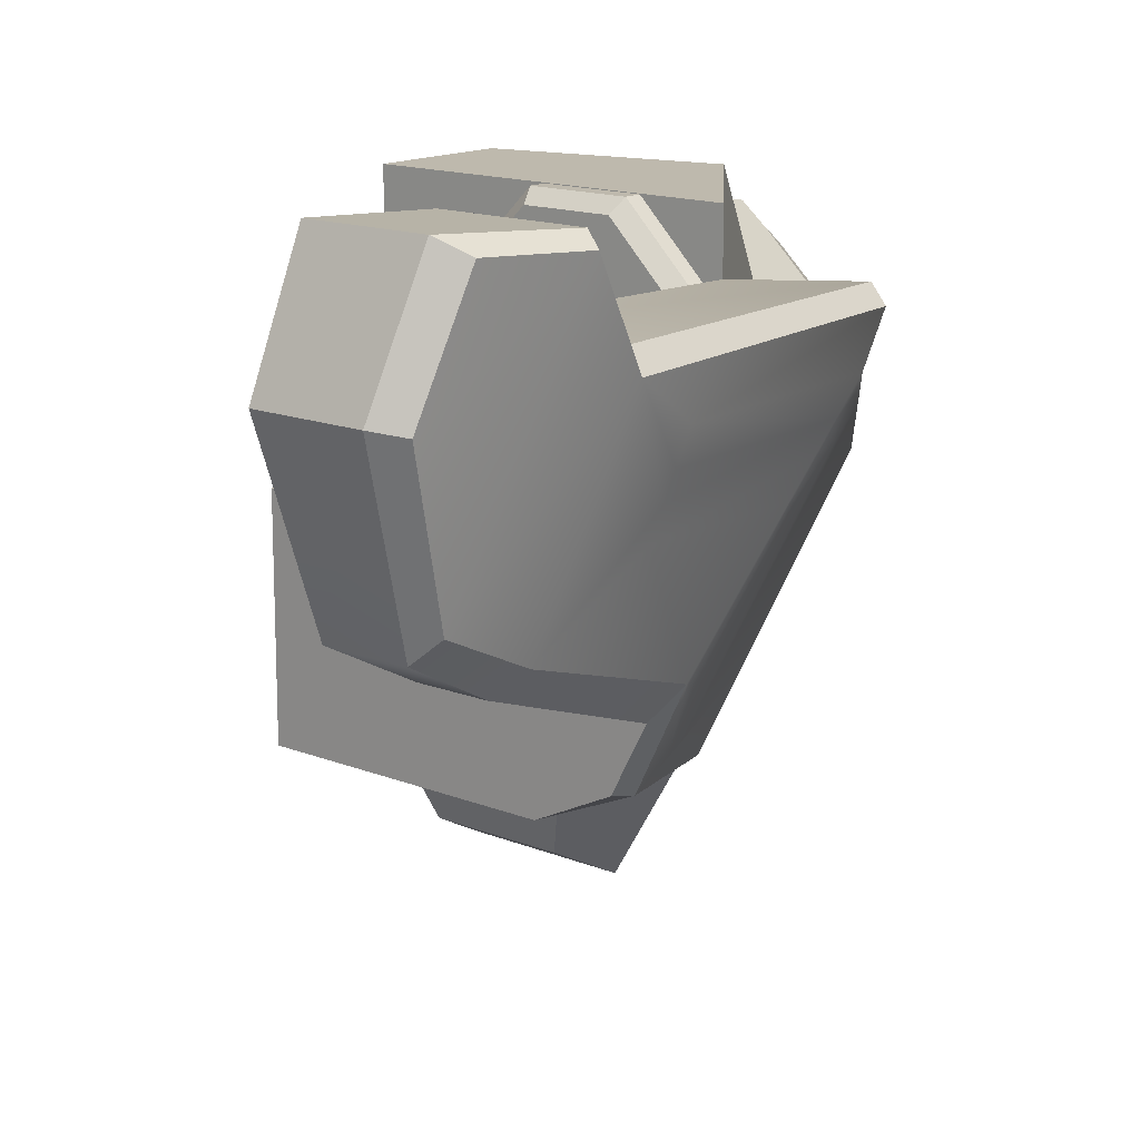
<metadata>
{"format":"obj","ext":"obj","renderer":"f3d","projection":"perspective","resolution":1024,"background":"white","views":[{"elev":15.2,"azim":-139.9,"up":"+Y"}]}
</metadata>
<code>
v 1 0.09298 1.805
v 1 0.2094 1.679
v 0.478 0.2094 1.679
v 0.4895 0.09298 1.805
v 1 0.259 1.626
v 0.4829 0.2587 1.627
v 0.478 0.2094 1.679
v 0.4935 0.0006368 1.739
v 0.2913 -0.1208 1.658
v 0.4406 -0.1855 1.801
v 0.5587 -0.1171 1.811
v 0.478 0.2094 1.679
v 0.259 0.1243 1.567
v 0.2707 0.05546 1.635
v 0.2738 0.0374 1.653
v 0.281 -0.004738 1.695
v 0.2841 -0.0228 1.713
v 0.4895 0.09298 1.805
v 0.0883 -0.04326 1.527
v 0.1058 -0.05744 1.549
v 0.1642 -0.1047 1.625
v 0.1467 -0.09052 1.602
v 0.1058 -0.05744 1.549
v -0.3073 -0.1389 1.259
v -0.3153 -0.4323 1.27
v -0.7451 -0.218 0.6577
v -0.38 -0.5133 1.155
v -0.9809 -0.02732 0.3365
v -0.9712 0.169 0.4754
v -0.2199 -1.269 0.7347
v -0.4688 -1.341 0.04262
v 0.01824 0.01346 1.436
v -0.5612 -1.408 -0.3104
v -0.5701 -1.286 -0.1359
v -0.1539 -1.58 0.5615
v -0.8075 -0.9614 -0.3559
v -0.7412 -1.003 -0.2246
v -0.9084 -0.4179 0.04527
v -0.9847 -0.3901 -0.7736
v -0.9277 -0.6758 -1.256
v -0.8611 -0.4645 0.12
v -0.6743 -1.031 -0.09789
v -0.8001 -0.2994 0.4487
v -0.8283 -0.3631 0.311
v -0.9352 -0.2733 0.1529
v -0.9554 -0.1644 0.2342
v -1.017 -0.2621 -0.748
v -1.045 -0.1518 -0.7256
v -1.178 0.1952 -1.056
v -1.08 -0.01338 -0.6974
v -0.9676 -0.4822 -1.673
v -1.182 0.5859 -1.255
v -1.065 0.1439 -1.895
v -1.103 0.6078 -1.675
v 0.3412 -2.199 0.6941
v 0.4164 -2.056 0.4257
v 1 -2.056 0.4257
v 1 -2.196 0.6943
v 0.4164 -2.056 0.4257
v 0.3412 -2.199 0.6941
v -0.085 -1.552 0.6132
v 0.1754 -1.645 0.1698
v -0.5612 -1.408 -0.3104
v -0.5561 -1.378 -0.4296
v -0.2215 -1.541 -0.4252
v 0.1134 -1.682 0.1114
v -0.1539 -1.58 0.5615
v 0.6787 -1.261 1.489
v 0.8186 -1.757 1.219
v 1 -1.757 1.219
v 1 -1.261 1.481
v 0.5705 -0.5577 1.747
v 1 -0.5507 1.748
v 0.7045 -0.3844 1.772
v 1 -0.3843 1.772
v 0.6008 -0.2141 1.797
v 0.5469 -0.278 1.788
v 0.749 -0.2746 1.788
v 1 -0.2747 1.788
v 1 -0.2144 1.797
v -0.05868 -1.529 0.6342
v 0.002979 -1.554 0.6988
v -0.04584 -1.301 0.8395
v -0.1055 -1.274 0.7667
v 0.1754 -1.645 0.1698
v 1 -1.647 0.1702
v 1 -2.056 0.4257
v 0.4164 -2.056 0.4257
v -0.8098 -0.783 -1.313
v -0.7196 -1.089 -0.4506
v -0.8075 -0.9614 -0.3559
v -0.9277 -0.6758 -1.256
v -0.8727 -0.5707 -1.722
v -0.9676 -0.4822 -1.673
v -0.5561 -1.378 -0.4296
v -0.7196 -1.089 -0.4506
v -0.5302 -1.087 -0.4533
v -0.2215 -1.541 -0.4252
v -0.5302 -0.5852 -0.4252
v 1 -0.5852 -0.4252
v 1 -1.541 -0.4252
v -0.5302 -1.087 -0.4533
v -0.7196 -1.089 -0.4506
v -0.8098 -0.783 -1.313
v -0.5302 -0.78 -1.321
v -0.5302 -0.5728 -1.716
v -0.8727 -0.5707 -1.722
v 0.6387 -2.005 0.9865
v 0.609 -2.024 0.9573
v 1 -2.024 0.9573
v 1 -2.005 0.9865
v 0.4413 -1.265 1.346
v 0.4165 -1.265 1.328
v 0.3255 -0.5207 1.606
v 0.2996 -0.5259 1.583
v 0.2654 -0.1413 1.636
v 0.2913 -0.1208 1.658
v 0.4935 0.0006368 1.739
v 0.5587 -0.1171 1.811
v 1 -0.1175 1.811
v 1 0.0006368 1.739
v 0.473 -0.5677 1.746
v 0.4406 -0.1855 1.801
v 0.2913 -0.1208 1.658
v 0.3255 -0.5207 1.606
v 0.4413 -1.265 1.346
v 0.5821 -1.278 1.483
v 0.6387 -2.005 0.9865
v 0.7644 -1.925 1.128
v 0.7644 -1.925 1.128
v 0.6387 -2.005 0.9865
v 1 -2.005 0.9865
v 1 -1.922 1.113
v 1 0.0191 1.752
v 1 0.09298 1.805
v 0.4895 0.09298 1.805
v 0.4927 0.0191 1.752
v 0.4927 0.0191 1.752
v 0.4895 0.09298 1.805
v 0.2841 -0.0228 1.713
v 0.2898 -0.1012 1.669
v 0.2614 -0.1229 1.646
v 0.1642 -0.1047 1.625
v -0.3153 -0.4323 1.27
v -0.1508 -0.4362 1.307
v -0.38 -0.5133 1.155
v -0.2896 -0.5516 1.141
v -0.1638 -1.259 0.7597
v -0.2199 -1.269 0.7347
v -0.1539 -1.58 0.5615
v -0.1057 -1.56 0.5977
v -0.1638 -1.259 0.7597
v -0.2199 -1.269 0.7347
v -0.1057 -1.56 0.5977
v -0.1539 -1.58 0.5615
v 0.1134 -1.682 0.1114
v 0.1568 -1.656 0.1522
v -0.2347 -0.5661 1.131
v -0.2116 -0.6836 1.066
v -0.08639 -0.58 1.233
v -0.1088 -0.4668 1.271
v -0.1097 -0.4371 1.316
v -0.1508 -0.4362 1.307
v -0.2896 -0.5516 1.141
v -0.267 -0.5612 1.138
v -0.1638 -1.259 0.7597
v -0.2355 -0.7342 1.046
v -0.1398 -1.255 0.7704
v -0.1088 -0.4668 1.271
v -0.2347 -0.5661 1.131
v -0.2347 -0.5661 1.131
v -0.2116 -0.6836 1.066
v -0.1057 -1.56 0.5977
v -0.085 -1.552 0.6132
v -0.1055 -1.274 0.7667
v -0.05868 -1.529 0.6342
v 0.2654 -0.1413 1.636
v 0.2614 -0.1229 1.646
v 0.2898 -0.1012 1.669
v 0.2913 -0.1208 1.658
v 0.4927 0.0191 1.752
v 0.4935 0.0006368 1.739
v -1.178 0.1952 -1.056
v -0.9712 0.169 0.4754
v -0.9032 0.2419 0.4856
v -1.095 0.2745 -1.038
v 0.1058 -0.05744 1.549
v 0.0883 -0.04326 1.527
v 0.01824 0.01346 1.436
v -0.2655 -0.03669 1.174
v -0.9032 0.2419 0.4856
v -0.9712 0.169 0.4754
v -0.3073 -0.1389 1.259
v 0.2566 0.1772 1.492
v -0.2655 -0.03669 1.174
v -0.3073 -0.1389 1.259
v 0.01824 0.01346 1.436
v 0.259 0.1243 1.567
v 0.478 0.2094 1.679
v 0.4829 0.2587 1.627
v -1.08 -0.01338 -0.6974
v -1.045 -0.1518 -0.7256
v -0.9554 -0.1644 0.2342
v -0.9809 -0.02732 0.3365
v -0.8001 -0.2994 0.4487
v -0.7451 -0.218 0.6577
v -0.4688 -1.341 0.04262
v -0.5701 -1.286 -0.1359
v -1.1 0.6352 -1.208
v -1.008 0.6707 -1.758
v -1.103 0.6078 -1.675
v -1.182 0.5859 -1.255
v -1.095 0.2745 -1.038
v -1.1 0.6352 -1.208
v -1.182 0.5859 -1.255
v -1.178 0.1952 -1.056
v -0.8727 -0.5707 -1.722
v -0.9676 -0.4822 -1.673
v -1.065 0.1439 -1.895
v -0.967 0.1687 -1.982
v -1.103 0.6078 -1.675
v -1.008 0.6707 -1.758
v -0.967 0.1687 -1.982
v -1.065 0.1439 -1.895
v -0.5302 -0.5728 -1.716
v -0.8727 -0.5707 -1.722
v -0.967 0.1687 -1.982
v -0.5302 0.1687 -1.982
v -1.008 0.6707 -1.758
v -0.5297 0.6707 -1.761
v -0.5302 0.1687 -1.982
v -0.967 0.1687 -1.982
v -0.07468 -0.6012 1.256
v -0.2355 -0.7342 1.046
v -0.1398 -1.255 0.7704
v -0.04973 -1.295 0.8785
v 0.05856 -1.271 1.071
v 0.006777 -1.59 0.7148
v 0.3412 -2.199 0.6941
v -0.085 -1.552 0.6132
v 0.2996 -0.5259 1.583
v 0.4165 -1.265 1.328
v 0.2654 -0.1413 1.636
v -0.1097 -0.4371 1.316
v 0.7682 -0.2829 1.756
v 0.7375 -0.3671 1.743
v 1 -0.367 1.743
v 1 -0.283 1.756
v -0.1398 -1.255 0.7704
v -0.1055 -1.274 0.7667
v -0.04584 -1.301 0.8395
v -0.04973 -1.295 0.8785
v -0.04973 -1.295 0.8785
v -0.04584 -1.301 0.8395
v 0.002979 -1.554 0.6988
v 0.006777 -1.59 0.7148
v 0.006777 -1.59 0.7148
v 0.002979 -1.554 0.6988
v -0.05868 -1.529 0.6342
v -0.085 -1.552 0.6132
v -0.1097 -0.4371 1.316
v -0.1088 -0.4668 1.271
v -0.08639 -0.58 1.233
v -0.07468 -0.6012 1.256
v -0.07468 -0.6012 1.256
v -0.08639 -0.58 1.233
v -0.2116 -0.6836 1.066
v -0.2355 -0.7342 1.046
v 1 -1.922 1.113
v 1 -1.868 1.145
v 0.8135 -1.871 1.157
v 0.7644 -1.925 1.128
v 0.6432 -1.267 1.487
v 0.5821 -1.278 1.483
v 0.5347 -0.5614 1.747
v 0.473 -0.5677 1.746
v 0.5097 -0.265 1.79
v 0.4406 -0.1855 1.801
v 0.5853 -0.1784 1.802
v 0.5587 -0.1171 1.811
v 1 -0.1788 1.802
v 1 -0.1175 1.811
v 1 -1.868 1.145
v 1 -1.836 1.164
v 0.842 -1.84 1.173
v 0.8135 -1.871 1.157
v 0.8186 -1.757 1.219
v 0.6787 -1.261 1.489
v 0.6432 -1.267 1.487
v 0.5705 -0.5577 1.747
v 0.5347 -0.5614 1.747
v 0.5469 -0.278 1.788
v 0.5097 -0.265 1.79
v 0.6008 -0.2141 1.797
v 0.5853 -0.1784 1.802
v 1 -0.2144 1.797
v 1 -0.1788 1.802
v 0.749 -0.2746 1.788
v 0.7682 -0.2829 1.756
v 1 -0.283 1.756
v 1 -0.2747 1.788
v 1 -0.3843 1.772
v 1 -0.367 1.743
v 0.7375 -0.3671 1.743
v 0.7045 -0.3844 1.772
v 0.7045 -0.3844 1.772
v 0.7375 -0.3671 1.743
v 0.7682 -0.2829 1.756
v 0.749 -0.2746 1.788
v 0.8346 -1.757 1.194
v 0.8517 -1.818 1.163
v 1 -1.815 1.154
v 1 -1.758 1.195
v 0.8186 -1.757 1.219
v 0.8346 -1.757 1.194
v 1 -1.758 1.195
v 1 -1.757 1.219
v 1 -1.836 1.164
v 1 -1.815 1.154
v 0.8517 -1.818 1.163
v 0.842 -1.84 1.173
v 0.842 -1.84 1.173
v 0.8517 -1.818 1.163
v 0.8346 -1.757 1.194
v 0.8186 -1.757 1.219
v 0.2707 0.05546 1.635
v 0.259 0.1243 1.567
v 0.01824 0.01346 1.436
v 0.0883 -0.04326 1.527
v 0.281 -0.004738 1.695
v 0.2738 0.0374 1.653
v 0.1058 -0.05744 1.549
v 0.1467 -0.09052 1.602
v -0.8075 -0.9614 -0.3559
v -0.7196 -1.089 -0.4506
v -0.5561 -1.378 -0.4296
v -0.5612 -1.408 -0.3104
v -0.9352 -0.2733 0.1529
v -1.017 -0.2621 -0.748
v -0.9847 -0.3901 -0.7736
v -0.9084 -0.4179 0.04527
v -0.8283 -0.3631 0.311
v -0.8611 -0.4645 0.12
v -0.7412 -1.003 -0.2246
v -0.6743 -1.031 -0.09789
v 1 0.0006368 1.739
v 1 0.0191 1.752
v 0.4927 0.0191 1.752
v 0.4935 0.0006368 1.739
v 0.1754 -1.645 0.1698
v -0.085 -1.552 0.6132
v -0.1057 -1.56 0.5977
v 0.1568 -1.656 0.1522
v 0.609 -2.024 0.9573
v 0.3412 -2.199 0.6941
v 1 -2.196 0.6943
v 1 -2.024 0.9573
v 0.3412 -2.199 0.6941
v 0.609 -2.024 0.9573
v 0.4165 -1.265 1.328
v 0.05856 -1.271 1.071
v -0.5302 -0.78 -1.321
v -0.5302 0.2745 -1.038
v -0.5302 -0.5852 -0.4252
v -0.5302 -1.087 -0.4533
v -0.5302 0.1687 -1.982
v -0.5302 -0.5728 -1.716
v -0.5302 0.2488 0.1716
v -0.5302 -0.5852 0.1716
v 0.1568 -1.656 0.1522
v 1 -1.657 0.1514
v 1 -1.647 0.1702
v 0.1754 -1.645 0.1698
v 0.1134 -1.682 0.1114
v 1 -1.678 0.1119
v 1 -1.678 0.1119
v 0.1134 -1.682 0.1114
v -0.2215 -1.541 -0.4252
v 1 -1.541 -0.4252
v -0.5302 -0.5852 0.1716
v 1 -0.5852 0.1716
v 1 -0.5852 -0.4252
v -0.5302 -0.5852 -0.4252
v 1 -0.5852 0.1716
v -0.5302 -0.5852 0.1716
v -0.5302 0.2488 0.1716
v 1 0.4993 0.1716
v -0.5311 0.4993 0.1716
v -0.5311 0.4993 0.1716
v 0.05856 0.4993 0.9482
v 1 0.4993 0.7566
v 1 0.4993 0.1716
v -0.5302 0.2488 0.1716
v -0.9032 0.2419 0.4856
v -0.2655 -0.03669 1.174
v 0.05856 -0.03669 1.174
v -0.5302 0.2745 -1.038
v -1.095 0.2745 -1.038
v -1.095 0.2745 -1.038
v -0.5302 0.2745 -1.038
v -0.5302 0.6352 -1.208
v -1.1 0.6352 -1.208
v -1.1 0.6352 -1.208
v -0.5302 0.6352 -1.208
v -0.5297 0.6707 -1.761
v -1.008 0.6707 -1.758
v -0.5311 0.4993 0.1716
v -0.5302 0.2488 0.1716
v 0.05856 -0.03669 1.174
v 0.05856 0.4993 0.9482
v 1 0.259 1.626
v 1 -0.03669 1.174
v -0.2655 -0.03669 1.174
v 0.2566 0.1772 1.492
v 0.4829 0.2587 1.627
v 0.05856 -0.03669 1.174
v 1 -0.03669 1.174
v 1 0.4993 0.7566
v 0.05856 0.4993 0.9482
v -0.5302 0.1687 -1.982
v -0.5297 0.6707 -1.761
v -0.5302 0.6352 -1.208
v -0.5302 0.2745 -1.038
v 1 0.0006368 1.739
v 1 -0.1175 1.811
v 1 -0.03669 1.174
v 1 0.259 1.626
v 1 0.0191 1.752
v 1 0.2094 1.679
v 1 0.09298 1.805
v 1 -0.1788 1.802
v 1 -0.2144 1.797
v 1 -0.2747 1.788
v 1 -0.283 1.756
v 1 -0.367 1.743
v 1 0.4993 0.1716
v 1 -0.3843 1.772
v 1 -0.5507 1.748
v 1 -0.5852 0.1716
v 1 -1.261 1.481
v 1 0.4993 0.7566
v 1 -0.5852 -0.4252
v 1 -1.541 -0.4252
v 1 -1.647 0.1702
v 1 -1.757 1.219
v 1 -1.758 1.195
v 1 -1.815 1.154
v 1 -1.836 1.164
v 1 -1.868 1.145
v 1 -1.922 1.113
v 1 -2.005 0.9865
v 1 -2.024 0.9573
v 1 -2.056 0.4257
v 1 -2.196 0.6943
v 1 -1.657 0.1514
v 1 -1.678 0.1119
v -0.2084 0.503 0.1352
v 0 0 0.1352
v 0.2084 0.503 0.1352
v -0.503 0.2084 0.1352
v 0.503 0.2084 0.1352
v 0.503 -0.2084 0.1352
v 0.2084 -0.503 0.1352
v -0.2084 -0.503 0.1352
v -0.503 -0.2084 0.1352
v -0.1731 0.06729 0.2728
v -0.173 0.06722 0.1352
v -0.2833 0.2106 0.1352
v -0.2835 0.2106 0.2728
v 0.2084 -0.503 0.06083
v -0.2084 -0.503 0.06083
v -0.1851 -0.4469 5.493e-06
v 0.1851 -0.4469 4.12e-06
v 0.1851 0.4468 -5.646e-06
v 0 0 0
v -0.1851 0.4468 -4.272e-06
v 0.4469 0.1851 5.188e-06
v 0.4469 -0.1851 5.188e-06
v 0.1851 -0.4469 4.12e-06
v -0.1851 -0.4469 5.493e-06
v -0.4468 -0.1851 -4.578e-06
v -0.4468 0.1851 -4.578e-06
v 0.503 -0.2084 0.06083
v 0.2084 -0.503 0.06083
v 0.1851 -0.4469 4.12e-06
v 0.4469 -0.1851 5.188e-06
v -0.2084 -0.503 0.06083
v -0.503 -0.2084 0.06083
v -0.4468 -0.1851 -4.578e-06
v -0.1851 -0.4469 5.493e-06
v -0.173 -0.05979 0.1352
v -0.1731 -0.05986 0.2728
v -0.2835 -0.2032 0.2728
v -0.2833 -0.2032 0.1352
v -0.2833 -0.2032 0.1352
v -0.2835 -0.2032 0.2728
v -0.4954 -0.2067 0.2729
v -0.503 -0.2084 0.1352
v -0.503 0.2084 0.1352
v -0.4955 0.2091 0.2728
v -0.2835 0.2106 0.2728
v -0.2833 0.2106 0.1352
v 0.503 -0.2084 0.1352
v 0.5019 -0.2032 0.2729
v 0.2906 -0.2031 0.2728
v 0.2907 -0.2032 0.1352
v 0.2907 -0.2032 0.1352
v 0.2906 -0.2031 0.2728
v 0.1683 -0.05979 0.2728
v 0.1685 -0.05979 0.1352
v -0.173 0.06722 0.1352
v -0.1731 0.06729 0.2728
v 0.1683 0.06722 0.2728
v 0.1685 0.06722 0.1352
v 0.1685 0.06722 0.1352
v 0.1683 0.06722 0.2728
v 0.2906 0.2106 0.2728
v 0.2907 0.2106 0.1352
v 0.2907 0.2106 0.1352
v 0.2906 0.2106 0.2728
v 0.4992 0.2091 0.2728
v 0.503 0.2084 0.1352
v 0.2084 -0.503 0.06083
v 0.2084 -0.503 0.1352
v -0.2084 -0.503 0.1352
v -0.2084 -0.503 0.06083
v 0.1685 -0.05979 0.1352
v 0.1683 -0.05979 0.2728
v -0.1731 -0.05986 0.2728
v -0.173 -0.05979 0.1352
v -0.503 -0.2084 0.1352
v -0.4954 -0.2067 0.2729
v -0.4955 0.2091 0.2728
v -0.503 0.2084 0.1352
v 0.503 0.2084 0.1352
v 0.4992 0.2091 0.2728
v 0.5019 -0.2032 0.2729
v 0.503 -0.2084 0.1352
v -0.2084 0.503 0.06083
v -0.2084 0.503 0.1352
v 0.2084 0.503 0.1352
v 0.2084 0.503 0.06083
v 0.2084 0.503 0.06083
v 0.2084 0.503 0.1352
v 0.503 0.2084 0.1352
v 0.503 0.2084 0.06083
v 0.503 0.2084 0.06083
v 0.503 0.2084 0.1352
v 0.503 -0.2084 0.1352
v 0.503 -0.2084 0.06083
v 0.503 -0.2084 0.06083
v 0.503 -0.2084 0.1352
v 0.2084 -0.503 0.1352
v 0.2084 -0.503 0.06083
v -0.2084 -0.503 0.06083
v -0.2084 -0.503 0.1352
v -0.503 -0.2084 0.1352
v -0.503 -0.2084 0.06083
v -0.503 -0.2084 0.06083
v -0.503 -0.2084 0.1352
v -0.503 0.2084 0.1352
v -0.503 0.2084 0.06083
v -0.503 0.2084 0.06083
v -0.503 0.2084 0.1352
v -0.2084 0.503 0.1352
v -0.2084 0.503 0.06083
v -0.2084 0.503 0.06083
v 0.2084 0.503 0.06083
v 0.1851 0.4468 -5.646e-06
v -0.1851 0.4468 -4.272e-06
v -0.1851 0.4468 -4.272e-06
v -0.4468 0.1851 -4.578e-06
v -0.503 0.2084 0.06083
v -0.2084 0.503 0.06083
v 0.2084 0.503 0.06083
v 0.503 0.2084 0.06083
v 0.4469 0.1851 5.188e-06
v 0.1851 0.4468 -5.646e-06
v 0.503 0.2084 0.06083
v 0.503 -0.2084 0.06083
v 0.4469 -0.1851 5.188e-06
v 0.4469 0.1851 5.188e-06
v -0.503 -0.2084 0.06083
v -0.503 0.2084 0.06083
v -0.4468 0.1851 -4.578e-06
v -0.4468 -0.1851 -4.578e-06
v -0.2835 0.2106 0.2728
v -0.4955 0.2091 0.2728
v -0.4954 -0.2067 0.2729
v -0.2835 -0.2032 0.2728
v -0.1731 0.06729 0.2728
v -0.1731 -0.05986 0.2728
v 0.1683 0.06722 0.2728
v 0.1683 -0.05979 0.2728
v 0.2906 0.2106 0.2728
v 0.2906 -0.2031 0.2728
v 0.4992 0.2091 0.2728
v 0.5019 -0.2032 0.2729
g Ninja_Mask_L
f 1 2 3
f 1 3 4
f 2 5 6
f 2 6 7
f 8 9 10
f 8 10 11
f 12 13 14
f 14 15 12
f 15 16 12
f 16 17 12
f 17 18 12
f 15 14 19
f 15 19 20
f 21 17 16
f 21 16 22
f 21 22 23
f 21 23 24
f 24 25 21
f 25 24 26
f 26 27 25
f 24 28 26
f 24 29 28
f 26 30 27
f 26 31 30
f 23 32 24
f 30 31 33
f 34 33 31
f 33 35 30
f 36 33 34
f 34 37 36
f 37 38 36
f 36 38 39
f 36 39 40
f 37 41 38
f 34 42 37
f 42 34 43
f 42 43 44
f 43 45 44
f 43 46 45
f 46 47 45
f 40 39 47
f 46 48 47
f 49 40 47
f 49 47 48
f 49 48 50
f 50 29 49
f 50 28 29
f 51 40 49
f 51 49 52
f 53 51 52
f 53 52 54
f 55 56 57
f 55 57 58
f 59 60 61
f 59 61 62
f 63 64 65
f 65 66 63
f 66 67 63
f 68 69 70
f 68 70 71
f 72 68 71
f 72 71 73
f 73 74 72
f 73 75 74
f 72 74 76
f 76 77 72
f 74 78 76
f 76 78 79
f 76 79 80
f 81 82 83
f 81 83 84
f 85 86 87
f 85 87 88
f 89 90 91
f 89 91 92
f 92 93 89
f 92 94 93
f 95 96 97
f 97 98 95
f 97 99 98
f 99 100 98
f 100 101 98
f 102 103 104
f 102 104 105
f 104 106 105
f 104 107 106
f 108 109 110
f 108 110 111
f 109 108 112
f 109 112 113
f 113 112 114
f 113 114 115
f 114 116 115
f 114 117 116
f 118 119 120
f 118 120 121
f 122 123 124
f 122 124 125
f 126 122 125
f 126 127 122
f 128 127 126
f 128 129 127
f 130 131 132
f 130 132 133
f 134 135 136
f 134 136 137
f 138 139 140
f 138 140 141
f 142 141 140
f 142 140 143
f 144 142 143
f 144 145 142
f 145 144 146
f 145 146 147
f 146 148 147
f 146 149 148
f 150 151 152
f 150 152 153
f 154 155 156
f 154 156 157
f 158 159 160
f 158 160 161
f 162 163 164
f 162 164 165
f 165 164 166
f 166 167 165
f 166 168 167
f 165 169 162
f 165 170 169
f 167 171 165
f 167 172 171
f 173 168 166
f 173 174 168
f 174 175 168
f 174 176 175
f 163 162 177
f 163 177 178
f 177 179 178
f 177 180 179
f 180 181 179
f 180 182 181
f 183 184 185
f 183 185 186
f 187 188 189
f 190 191 192
f 190 192 193
f 194 195 196
f 196 197 194
f 197 198 194
f 199 194 198
f 199 200 194
f 201 202 203
f 201 203 204
f 204 203 205
f 204 205 206
f 205 207 206
f 205 208 207
f 209 210 211
f 209 211 212
f 213 214 215
f 213 215 216
f 217 218 219
f 217 219 220
f 221 222 223
f 221 223 224
f 225 226 227
f 225 227 228
f 229 230 231
f 229 231 232
f 233 234 235
f 235 236 233
f 236 237 233
f 237 236 238
f 238 239 237
f 240 239 238
f 237 241 233
f 237 242 241
f 243 233 241
f 243 244 233
f 245 246 247
f 245 247 248
f 249 250 251
f 249 251 252
f 253 254 255
f 253 255 256
f 257 258 259
f 257 259 260
f 261 262 263
f 261 263 264
f 265 266 267
f 265 267 268
f 269 270 271
f 269 271 272
f 272 271 273
f 272 273 274
f 274 273 275
f 274 275 276
f 276 275 277
f 276 277 278
f 278 277 279
f 278 279 280
f 280 279 281
f 280 281 282
f 283 284 285
f 283 285 286
f 286 285 287
f 286 287 288
f 288 289 286
f 289 288 290
f 289 290 291
f 291 290 292
f 291 292 293
f 293 292 294
f 293 294 295
f 295 294 296
f 295 296 297
f 298 299 300
f 298 300 301
f 302 303 304
f 302 304 305
f 306 307 308
f 306 308 309
f 310 311 312
f 310 312 313
f 314 315 316
f 314 316 317
f 318 319 320
f 318 320 321
f 322 323 324
f 322 324 325
f 326 327 328
f 326 328 329
f 330 331 332
f 330 332 333
f 334 335 336
f 334 336 337
f 338 339 340
f 338 340 341
f 342 338 341
f 342 341 343
f 344 342 343
f 344 345 342
f 346 347 348
f 346 348 349
f 350 351 352
f 350 352 353
f 354 355 356
f 354 356 357
f 358 359 360
f 358 360 361
f 362 363 364
f 362 364 365
f 366 363 362
f 366 362 367
f 364 363 368
f 364 368 369
f 370 371 372
f 370 372 373
f 374 371 370
f 374 375 371
f 376 377 378
f 376 378 379
f 380 381 382
f 380 382 383
f 384 385 386
f 387 384 386
f 386 388 387
f 389 390 391
f 389 391 392
f 393 394 395
f 393 395 396
f 394 393 397
f 394 397 398
f 399 400 401
f 399 401 402
f 403 404 405
f 403 405 406
f 407 408 409
f 407 409 410
f 411 412 413
f 413 414 411
f 414 415 411
f 416 417 418
f 416 418 419
f 420 421 422
f 420 422 423
f 424 425 426
f 426 427 424
f 427 428 424
f 427 429 428
f 429 430 428
f 426 425 431
f 426 431 432
f 426 432 433
f 426 433 434
f 426 434 435
f 436 426 435
f 436 435 437
f 436 437 438
f 439 436 438
f 438 440 439
f 436 441 426
f 442 439 440
f 443 442 440
f 444 443 440
f 444 440 445
f 444 445 446
f 444 446 447
f 444 447 448
f 444 448 449
f 444 449 450
f 444 450 451
f 444 451 452
f 453 444 452
f 452 454 453
f 443 444 455
f 455 456 443
f 457 458 459
f 460 458 457
f 459 458 461
f 461 458 462
f 462 458 463
f 463 458 464
f 464 458 465
f 465 458 460
f 466 467 468
f 466 468 469
f 470 471 472
f 470 472 473
f 474 475 476
f 477 475 474
f 478 475 477
f 479 475 478
f 480 475 479
f 481 475 480
f 482 475 481
f 476 475 482
f 483 484 485
f 483 485 486
f 487 488 489
f 487 489 490
f 491 492 493
f 491 493 494
f 495 496 497
f 495 497 498
f 499 500 501
f 499 501 502
f 503 504 505
f 503 505 506
f 507 508 509
f 507 509 510
f 511 512 513
f 511 513 514
f 515 516 517
f 515 517 518
f 519 520 521
f 519 521 522
f 523 524 525
f 523 525 526
f 527 528 529
f 527 529 530
f 531 532 533
f 531 533 534
f 535 536 537
f 535 537 538
f 539 540 541
f 539 541 542
f 543 544 545
f 543 545 546
f 547 548 549
f 547 549 550
f 551 552 553
f 551 553 554
f 555 556 557
f 555 557 558
f 559 560 561
f 559 561 562
f 563 564 565
f 563 565 566
f 567 568 569
f 567 569 570
f 571 572 573
f 571 573 574
f 575 576 577
f 575 577 578
f 579 580 581
f 579 581 582
f 583 584 585
f 583 585 586
f 587 588 589
f 589 590 587
f 590 591 587
f 590 592 591
f 592 593 591
f 592 594 593
f 594 595 593
f 594 596 595
f 596 597 595
f 596 598 597

</code>
